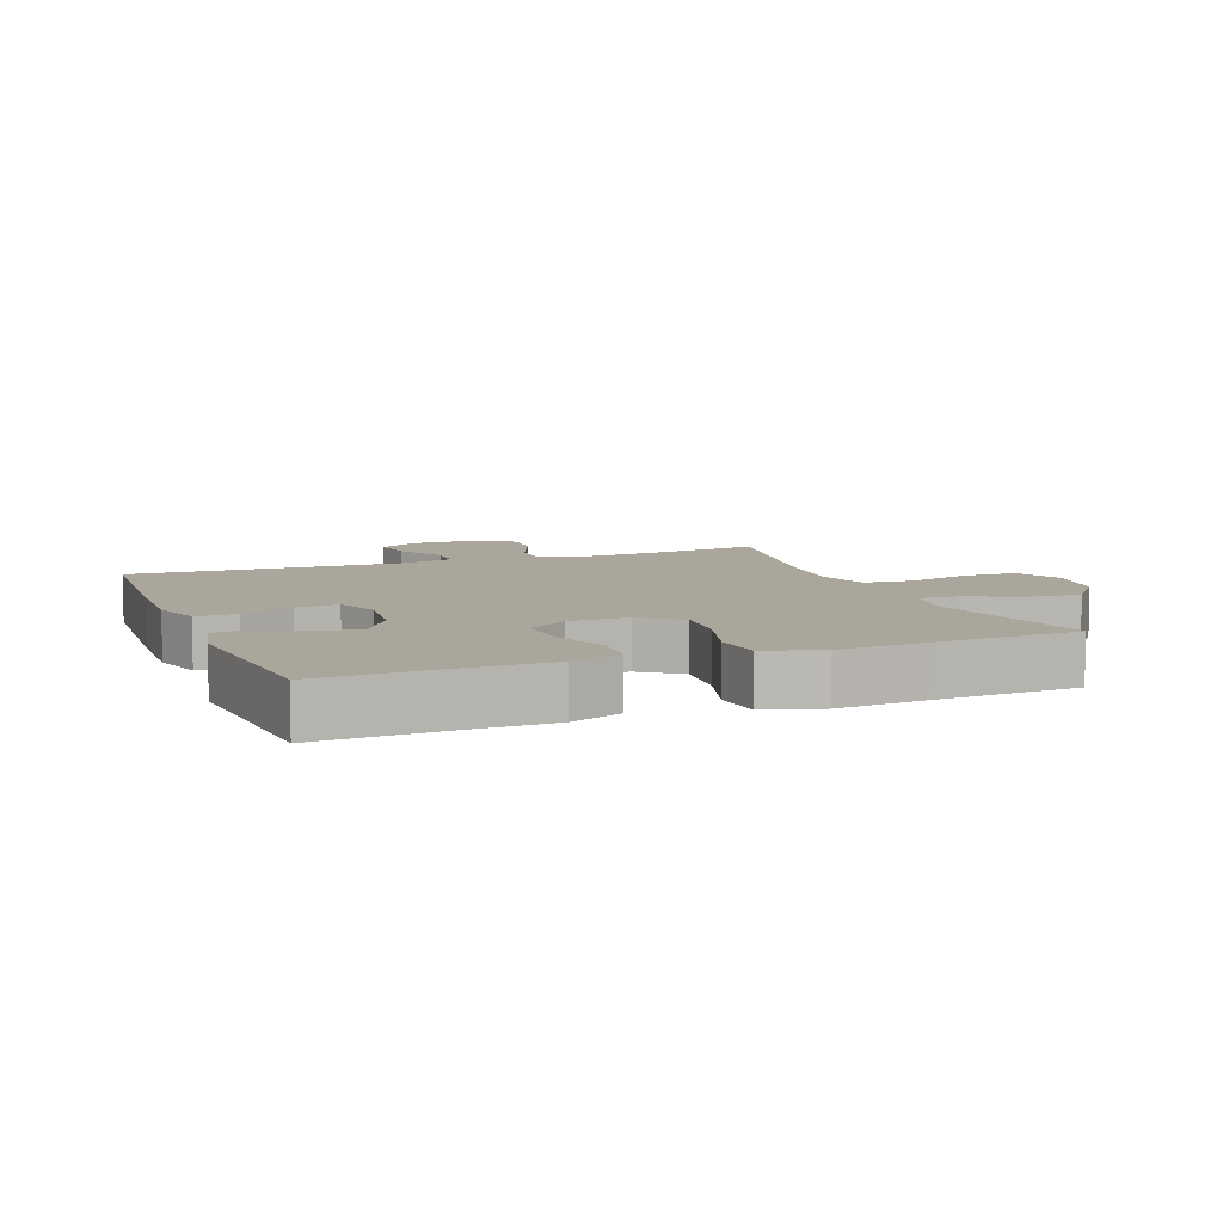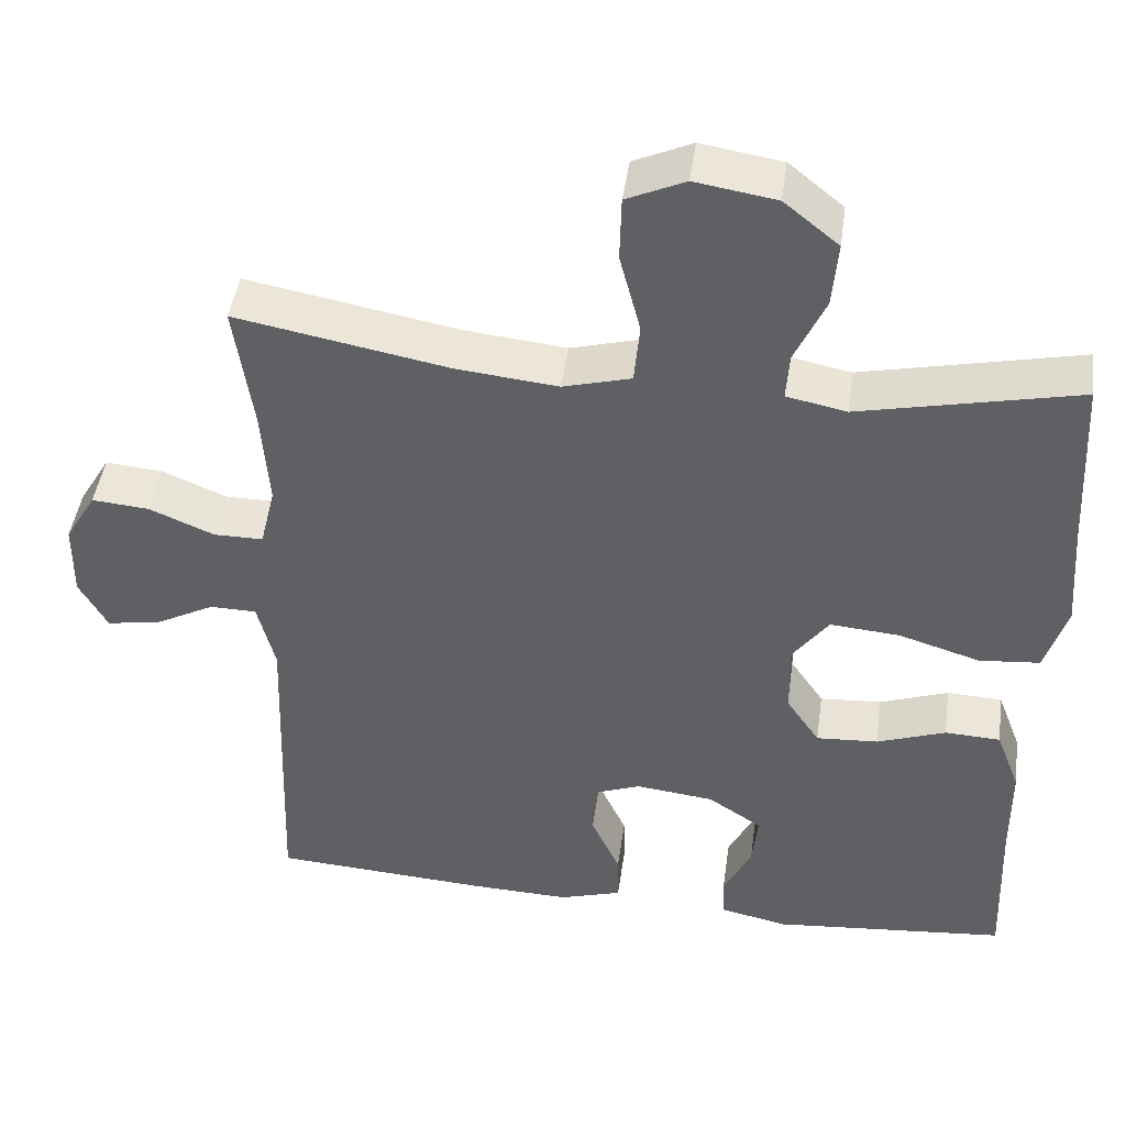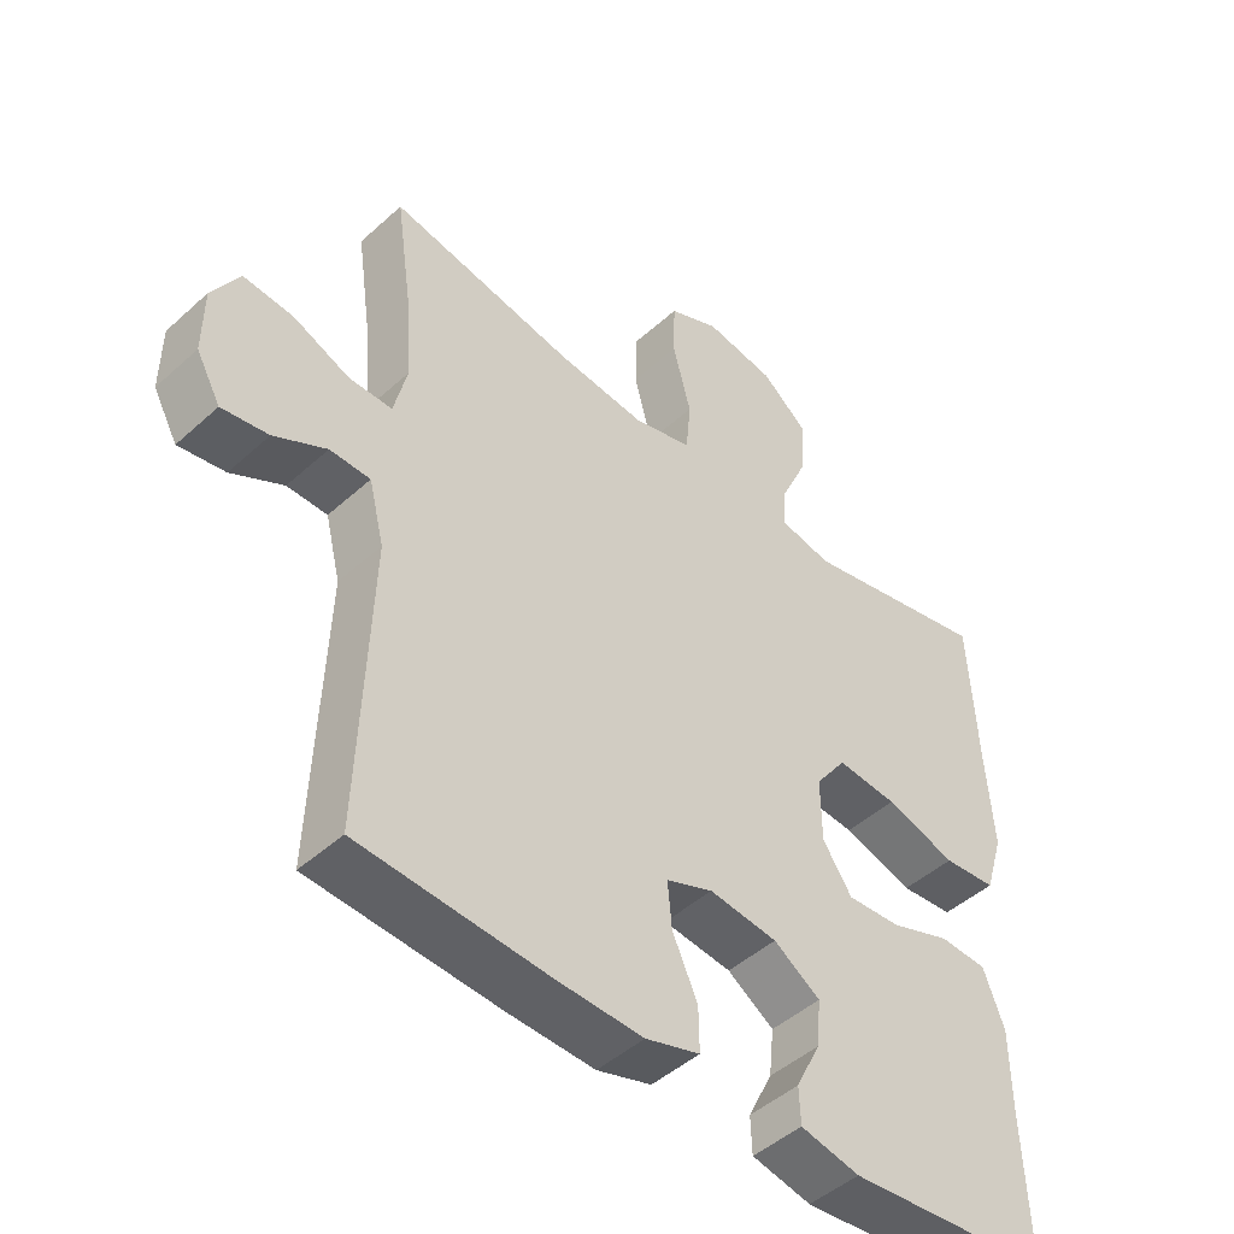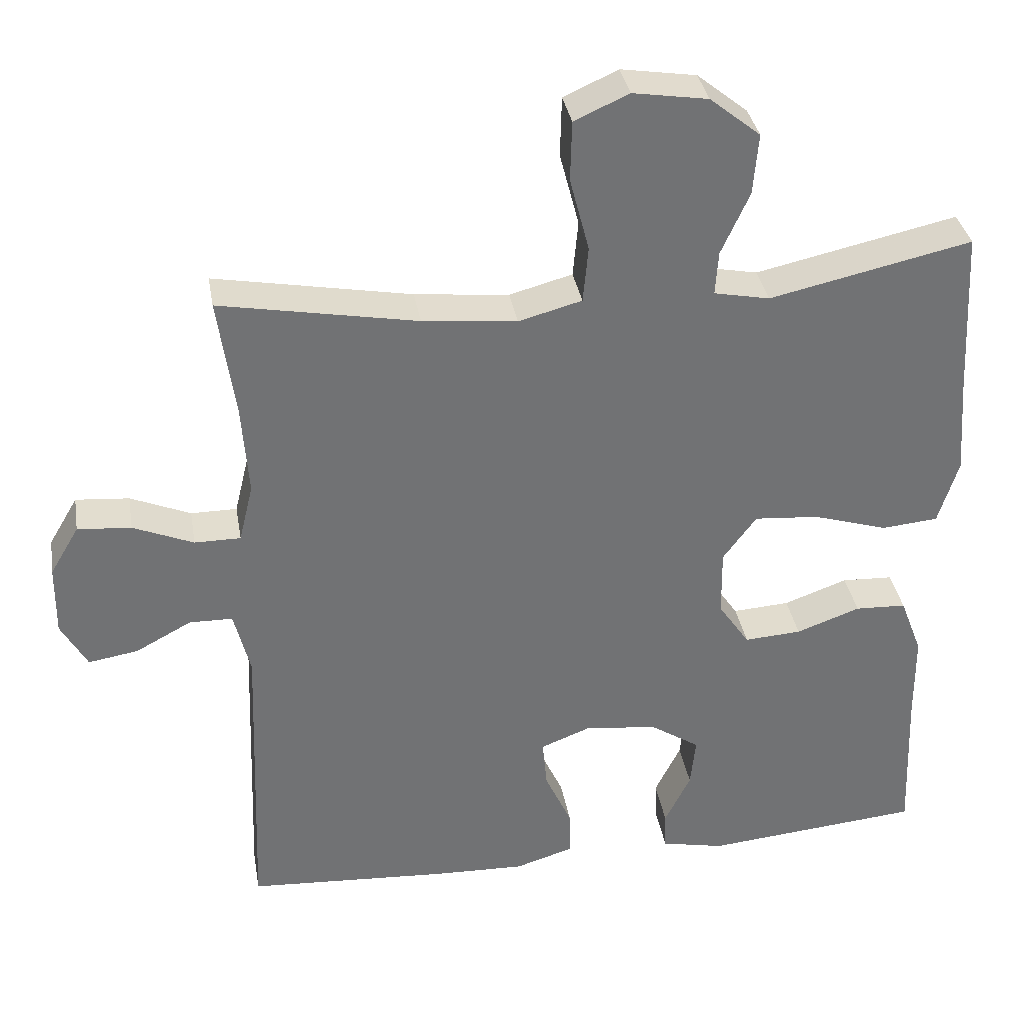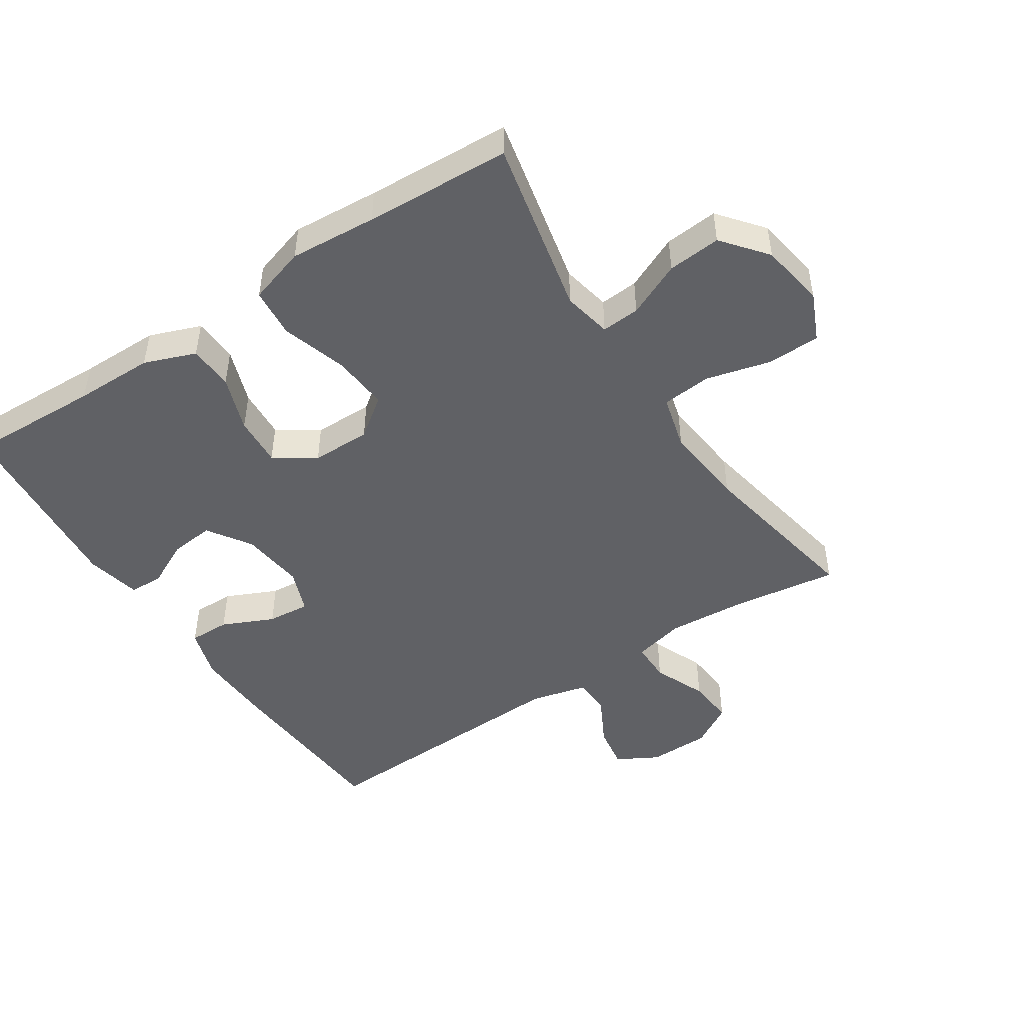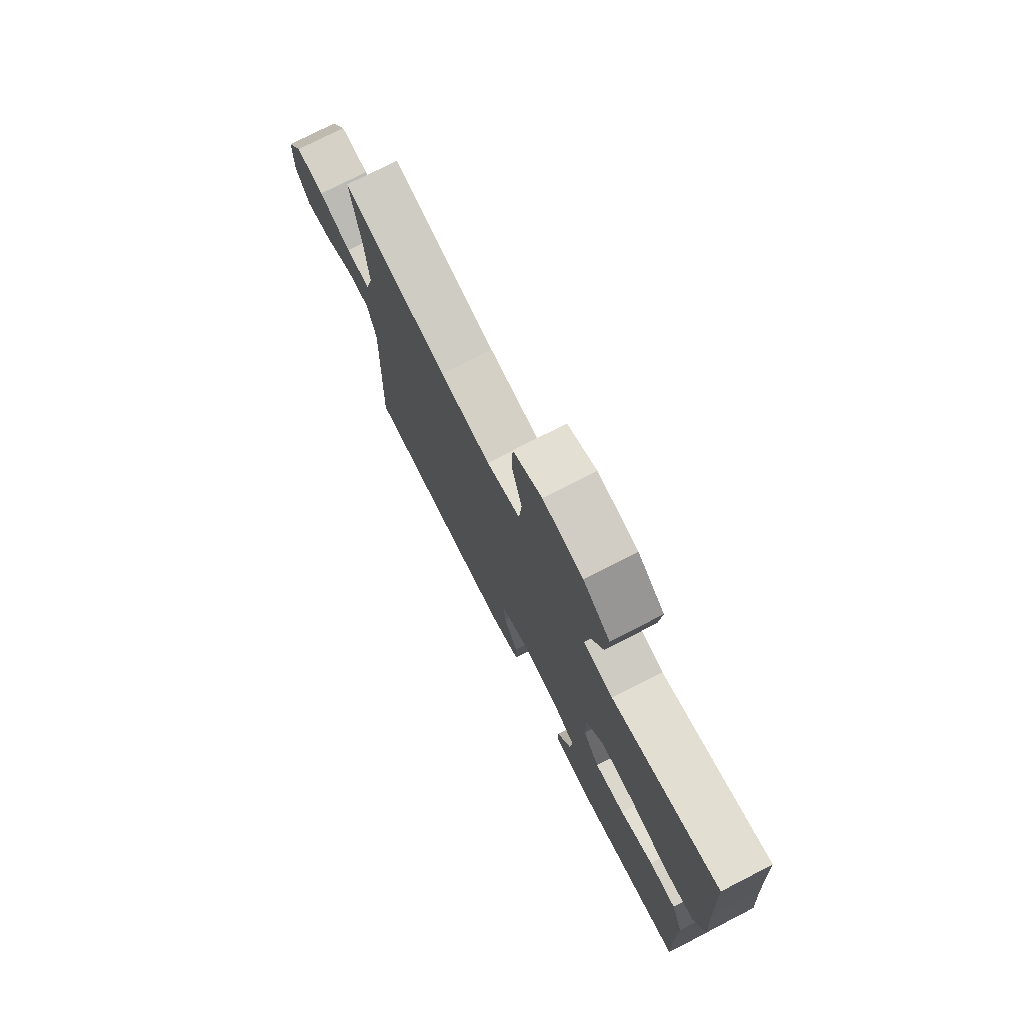
<metadata>
{"format":"obj","ext":"obj","renderer":"f3d","projection":"perspective","resolution":1024,"background":"white","views":[{"elev":7.9,"azim":-111.3,"up":"+Y"},{"elev":45.0,"azim":-172.1,"up":"+Z"},{"elev":-46.7,"azim":135.7,"up":"+Z"},{"elev":34.9,"azim":170.4,"up":"+Z"},{"elev":-47.8,"azim":-56.6,"up":"+Y"},{"elev":76.0,"azim":-117.1,"up":"+Z"}]}
</metadata>
<code>
v 0.5 0.07 0.5
v 0.477 0.07 0.339
v 0.468 0.07 0.216
v 0.487 0.07 0.137
v 0.549 0.07 0.137
v 0.63 0.07 0.171
v 0.702 0.07 0.177
v 0.741 0.07 0.111
v 0.742 0.07 0.016
v 0.707 0.07 -0.047
v 0.64 0.07 -0.036
v 0.565 0.07 0.004
v 0.507 0.07 0.003
v 0.485 0.07 -0.085
v 0.5 0.07 -0.5
v 0.229 0.07 -0.517
v 0.105 0.07 -0.521
v 0.027 0.07 -0.497
v 0.028 0.07 -0.434
v 0.064 0.07 -0.355
v 0.07 0.07 -0.289
v 0.003 0.07 -0.263
v -0.095 0.07 -0.274
v -0.162 0.07 -0.318
v -0.155 0.07 -0.386
v -0.12 0.07 -0.457
v -0.122 0.07 -0.509
v -0.207 0.07 -0.527
v -0.5 0.07 -0.5
v -0.492 0.07 -0.297
v -0.491 0.07 -0.175
v -0.461 0.07 -0.096
v -0.392 0.07 -0.093
v -0.306 0.07 -0.124
v -0.229 0.07 -0.129
v -0.187 0.07 -0.067
v -0.186 0.07 0.024
v -0.231 0.07 0.085
v -0.318 0.07 0.078
v -0.419 0.07 0.047
v -0.495 0.07 0.054
v -0.522 0.07 0.142
v -0.512 0.07 0.276
v -0.5 0.07 0.5
v -0.228 0.07 0.44
v -0.153 0.07 0.455
v -0.157 0.07 0.514
v -0.195 0.07 0.598
v -0.202 0.07 0.68
v -0.134 0.07 0.735
v -0.033 0.07 0.751
v 0.04 0.07 0.718
v 0.042 0.07 0.637
v 0.016 0.07 0.537
v 0.023 0.07 0.461
v 0.108 0.07 0.438
v 0.235 0.07 0.451
v 0.5 0 0.5
v 0.477 0 0.339
v 0.468 0 0.216
v 0.487 0 0.137
v 0.549 0 0.137
v 0.63 0 0.171
v 0.702 0 0.177
v 0.741 0 0.111
v 0.742 0 0.016
v 0.707 0 -0.047
v 0.64 0 -0.036
v 0.565 0 0.004
v 0.507 0 0.003
v 0.485 0 -0.085
v 0.5 0 -0.5
v 0.229 0 -0.517
v 0.105 0 -0.521
v 0.027 0 -0.497
v 0.028 0 -0.434
v 0.064 0 -0.355
v 0.07 0 -0.289
v 0.003 0 -0.263
v -0.095 0 -0.274
v -0.162 0 -0.318
v -0.155 0 -0.386
v -0.12 0 -0.457
v -0.122 0 -0.509
v -0.207 0 -0.527
v -0.5 0 -0.5
v -0.492 0 -0.297
v -0.491 0 -0.175
v -0.461 0 -0.096
v -0.392 0 -0.093
v -0.306 0 -0.124
v -0.229 0 -0.129
v -0.187 0 -0.067
v -0.186 0 0.024
v -0.231 0 0.085
v -0.318 0 0.078
v -0.419 0 0.047
v -0.495 0 0.054
v -0.522 0 0.142
v -0.512 0 0.276
v -0.5 0 0.5
v -0.228 0 0.44
v -0.153 0 0.455
v -0.157 0 0.514
v -0.195 0 0.598
v -0.202 0 0.68
v -0.134 0 0.735
v -0.033 0 0.751
v 0.04 0 0.718
v 0.042 0 0.637
v 0.016 0 0.537
v 0.023 0 0.461
v 0.108 0 0.438
v 0.235 0 0.451
f 51 52 53 54
f 51 54 55
f 50 51 55
f 47 48 49 50
f 46 47 50 55
f 45 46 55 56
f 43 44 45
f 42 43 45 56
f 39 40 41 42
f 38 39 42 56
f 31 32 33 34
f 30 31 34 35
f 29 30 35
f 28 29 35
f 25 26 27 28
f 24 25 28 35
f 23 24 35 36
f 17 18 19 20
f 17 20 21
f 14 15 16 17
f 13 14 17 21
f 9 10 11 12
f 9 12 13
f 8 9 13
f 5 6 7 8
f 4 5 8 13
f 3 4 13 21
f 57 1 2
f 37 38 56 57
f 22 23 36 37
f 21 22 37 57
f 2 3 21 57
f 111 110 109 108
f 112 111 108
f 112 108 107
f 107 106 105 104
f 112 107 104 103
f 113 112 103 102
f 102 101 100
f 113 102 100 99
f 99 98 97 96
f 113 99 96 95
f 91 90 89 88
f 92 91 88 87
f 92 87 86
f 92 86 85
f 85 84 83 82
f 92 85 82 81
f 93 92 81 80
f 77 76 75 74
f 78 77 74
f 74 73 72 71
f 78 74 71 70
f 69 68 67 66
f 70 69 66
f 70 66 65
f 65 64 63 62
f 70 65 62 61
f 78 70 61 60
f 59 58 114
f 114 113 95 94
f 94 93 80 79
f 114 94 79 78
f 114 78 60 59
f 1 58 59 2
f 2 59 60 3
f 3 60 61 4
f 4 61 62 5
f 5 62 63 6
f 6 63 64 7
f 7 64 65 8
f 8 65 66 9
f 9 66 67 10
f 10 67 68 11
f 11 68 69 12
f 12 69 70 13
f 13 70 71 14
f 14 71 72 15
f 15 72 73 16
f 16 73 74 17
f 17 74 75 18
f 18 75 76 19
f 19 76 77 20
f 20 77 78 21
f 21 78 79 22
f 22 79 80 23
f 23 80 81 24
f 24 81 82 25
f 25 82 83 26
f 26 83 84 27
f 27 84 85 28
f 28 85 86 29
f 29 86 87 30
f 30 87 88 31
f 31 88 89 32
f 32 89 90 33
f 33 90 91 34
f 34 91 92 35
f 35 92 93 36
f 36 93 94 37
f 37 94 95 38
f 38 95 96 39
f 39 96 97 40
f 40 97 98 41
f 41 98 99 42
f 42 99 100 43
f 43 100 101 44
f 44 101 102 45
f 45 102 103 46
f 46 103 104 47
f 47 104 105 48
f 48 105 106 49
f 49 106 107 50
f 50 107 108 51
f 51 108 109 52
f 52 109 110 53
f 53 110 111 54
f 54 111 112 55
f 55 112 113 56
f 56 113 114 57
f 57 114 58 1

</code>
